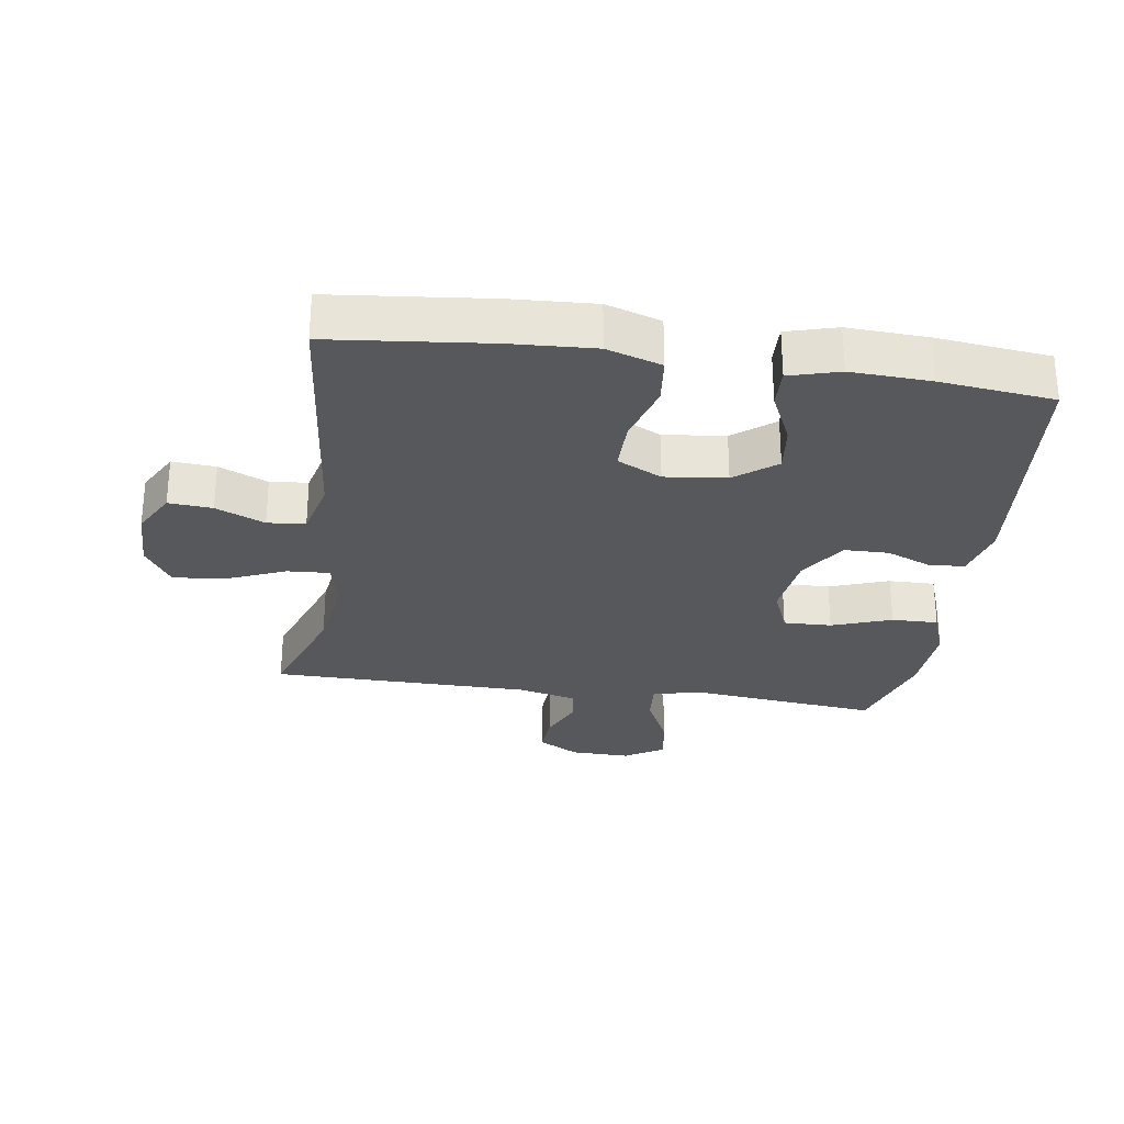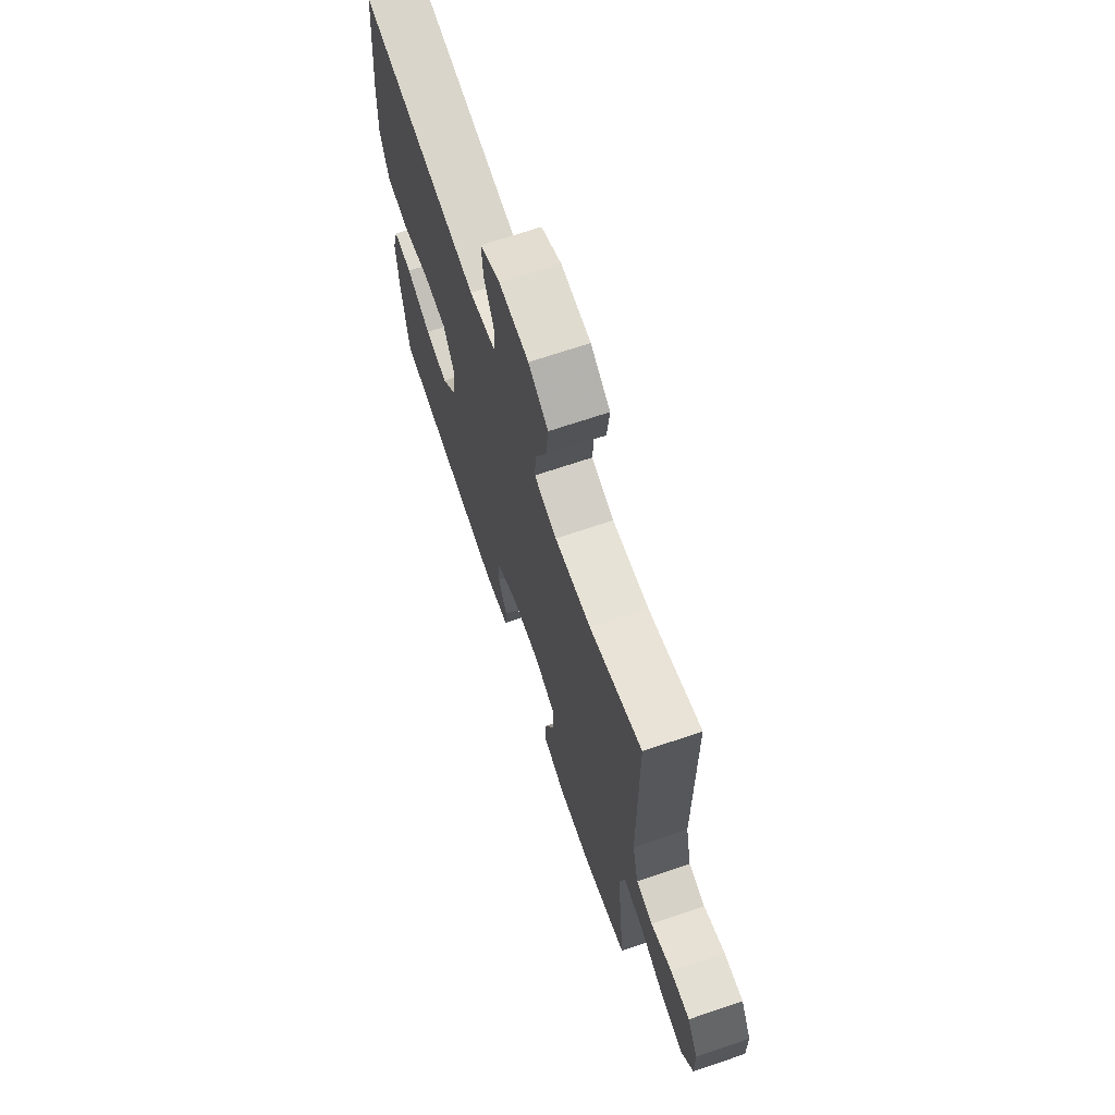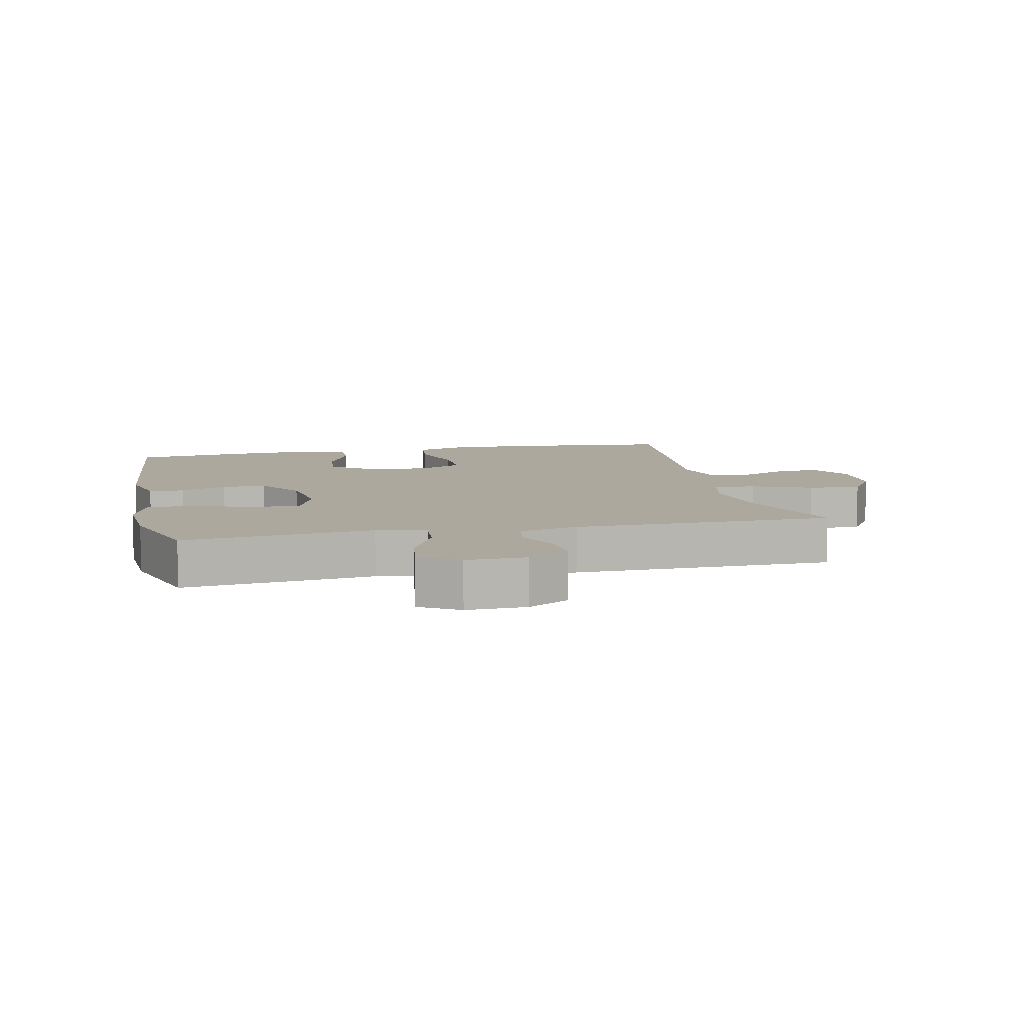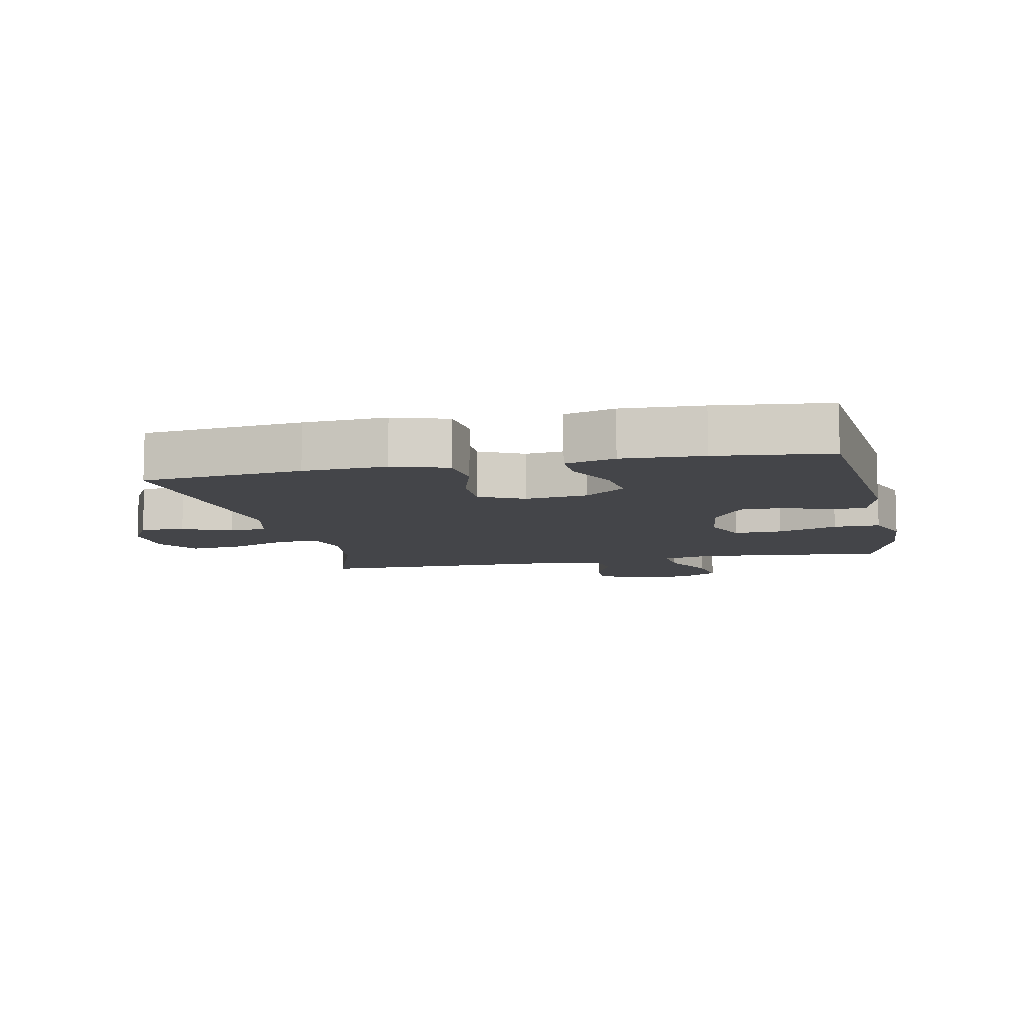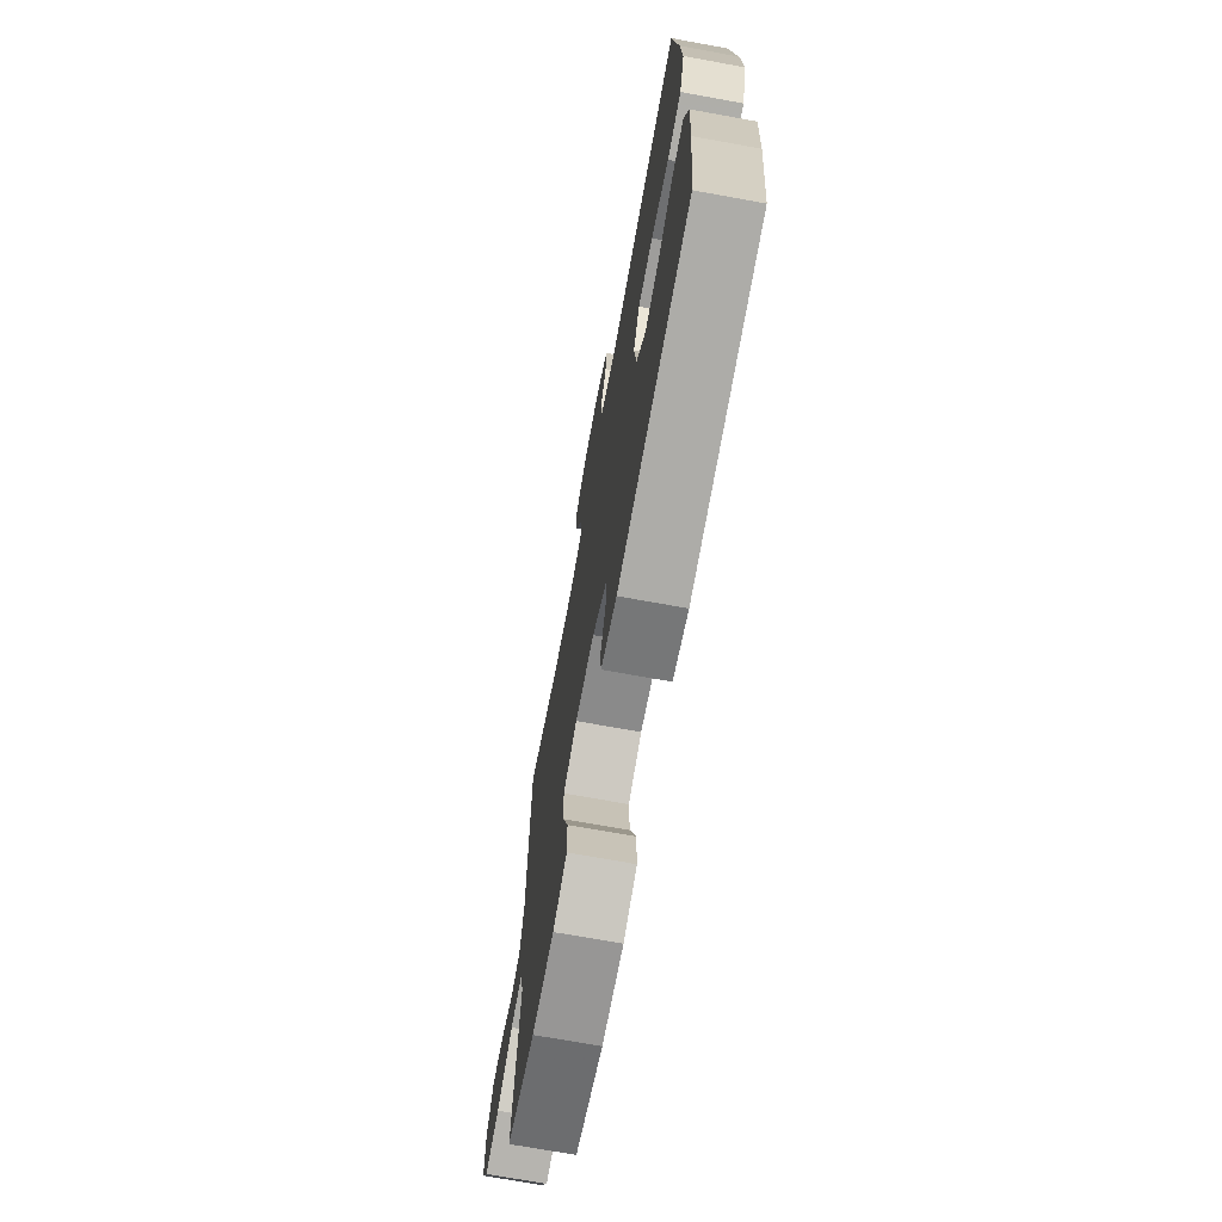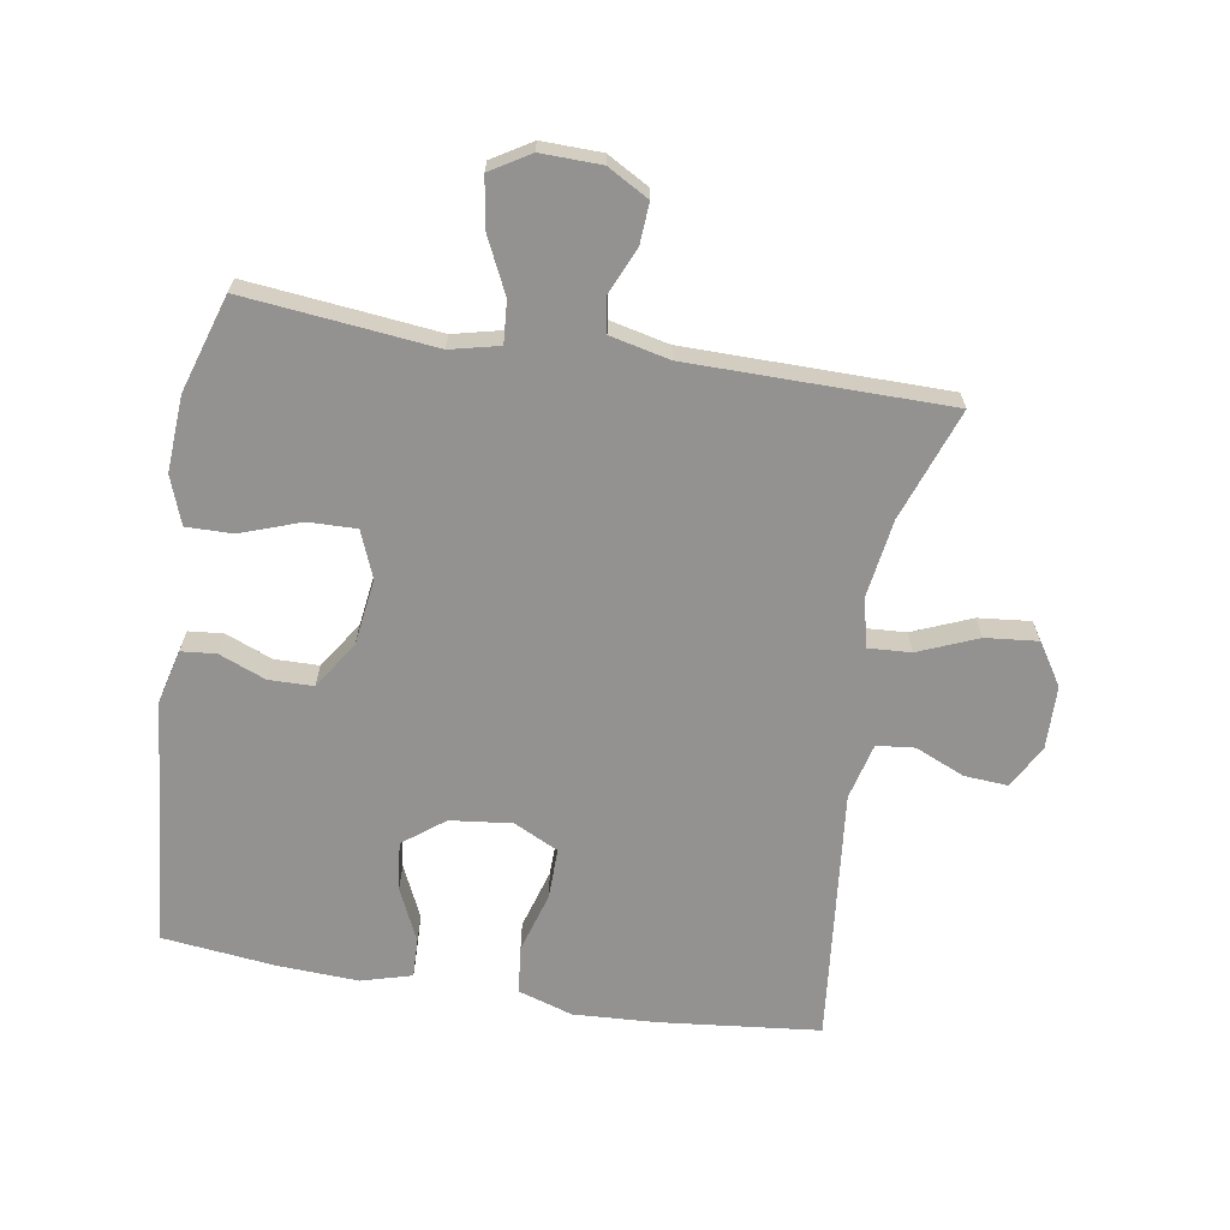
<metadata>
{"format":"obj","ext":"obj","renderer":"f3d","projection":"perspective","resolution":1024,"background":"white","views":[{"elev":-28.5,"azim":81.7,"up":"+Y"},{"elev":69.4,"azim":-108.7,"up":"+Z"},{"elev":8.6,"azim":-102.4,"up":"+Y"},{"elev":-9.1,"azim":102.1,"up":"+Y"},{"elev":-71.3,"azim":79.7,"up":"+Z"},{"elev":-66.4,"azim":-99.3,"up":"+Y"}]}
</metadata>
<code>
v 0.5 0.07 0.5
v 0.526 0.07 0.252
v 0.533 0.07 0.123
v 0.506 0.07 0.038
v 0.432 0.07 0.03
v 0.338 0.07 0.058
v 0.259 0.07 0.059
v 0.225 0.07 -0.01
v 0.236 0.07 -0.106
v 0.285 0.07 -0.17
v 0.361 0.07 -0.161
v 0.443 0.07 -0.123
v 0.504 0.07 -0.121
v 0.526 0.07 -0.199
v 0.52 0.07 -0.324
v 0.5 0.07 -0.5
v 0.113 0.07 -0.536
v 0.03 0.07 -0.515
v 0.025 0.07 -0.461
v 0.054 0.07 -0.389
v 0.053 0.07 -0.32
v -0.02 0.07 -0.272
v -0.123 0.07 -0.258
v -0.195 0.07 -0.287
v -0.193 0.07 -0.362
v -0.16 0.07 -0.455
v -0.159 0.07 -0.527
v -0.233 0.07 -0.554
v -0.35 0.07 -0.547
v -0.5 0.07 -0.5
v -0.482 0.07 -0.327
v -0.469 0.07 -0.205
v -0.487 0.07 -0.129
v -0.552 0.07 -0.134
v -0.638 0.07 -0.175
v -0.714 0.07 -0.187
v -0.751 0.07 -0.126
v -0.749 0.07 -0.033
v -0.713 0.07 0.031
v -0.649 0.07 0.027
v -0.579 0.07 -0.004
v -0.524 0.07 0.005
v -0.503 0.07 0.097
v -0.5 0.07 0.5
v -0.327 0.07 0.438
v -0.206 0.07 0.42
v -0.131 0.07 0.438
v -0.135 0.07 0.504
v -0.173 0.07 0.596
v -0.181 0.07 0.677
v -0.116 0.07 0.719
v -0.018 0.07 0.721
v 0.049 0.07 0.684
v 0.044 0.07 0.616
v 0.011 0.07 0.54
v 0.017 0.07 0.481
v 0.105 0.07 0.459
v 0.5 0 0.5
v 0.526 0 0.252
v 0.533 0 0.123
v 0.506 0 0.038
v 0.432 0 0.03
v 0.338 0 0.058
v 0.259 0 0.059
v 0.225 0 -0.01
v 0.236 0 -0.106
v 0.285 0 -0.17
v 0.361 0 -0.161
v 0.443 0 -0.123
v 0.504 0 -0.121
v 0.526 0 -0.199
v 0.52 0 -0.324
v 0.5 0 -0.5
v 0.113 0 -0.536
v 0.03 0 -0.515
v 0.025 0 -0.461
v 0.054 0 -0.389
v 0.053 0 -0.32
v -0.02 0 -0.272
v -0.123 0 -0.258
v -0.195 0 -0.287
v -0.193 0 -0.362
v -0.16 0 -0.455
v -0.159 0 -0.527
v -0.233 0 -0.554
v -0.35 0 -0.547
v -0.5 0 -0.5
v -0.482 0 -0.327
v -0.469 0 -0.205
v -0.487 0 -0.129
v -0.552 0 -0.134
v -0.638 0 -0.175
v -0.714 0 -0.187
v -0.751 0 -0.126
v -0.749 0 -0.033
v -0.713 0 0.031
v -0.649 0 0.027
v -0.579 0 -0.004
v -0.524 0 0.005
v -0.503 0 0.097
v -0.5 0 0.5
v -0.327 0 0.438
v -0.206 0 0.42
v -0.131 0 0.438
v -0.135 0 0.504
v -0.173 0 0.596
v -0.181 0 0.677
v -0.116 0 0.719
v -0.018 0 0.721
v 0.049 0 0.684
v 0.044 0 0.616
v 0.011 0 0.54
v 0.017 0 0.481
v 0.105 0 0.459
f 53 54 55
f 52 53 55
f 51 52 55
f 50 51 55
f 49 50 55
f 48 49 55
f 47 48 55 56
f 43 44 45
f 42 43 45 46
f 39 40 41
f 38 39 41
f 37 38 41
f 36 37 41
f 35 36 41
f 34 35 41
f 33 34 41 42
f 30 31 32
f 29 30 32
f 28 29 32
f 27 28 32
f 26 27 32
f 25 26 32
f 24 25 32 33
f 42 46 47
f 33 42 47
f 24 33 47
f 23 24 47
f 18 19 20
f 17 18 20
f 16 17 20
f 15 16 20
f 14 15 20
f 13 14 20
f 12 13 20
f 11 12 20
f 10 11 20 21
f 9 10 21 22
f 4 5 6
f 3 4 6
f 2 3 6
f 1 2 6
f 57 1 6
f 57 6 7
f 47 56 57
f 23 47 57
f 22 23 57
f 9 22 57
f 8 9 57
f 7 8 57
f 112 111 110
f 112 110 109
f 112 109 108
f 112 108 107
f 112 107 106
f 112 106 105
f 113 112 105 104
f 102 101 100
f 103 102 100 99
f 98 97 96
f 98 96 95
f 98 95 94
f 98 94 93
f 98 93 92
f 98 92 91
f 99 98 91 90
f 89 88 87
f 89 87 86
f 89 86 85
f 89 85 84
f 89 84 83
f 89 83 82
f 90 89 82 81
f 104 103 99
f 104 99 90
f 104 90 81
f 104 81 80
f 77 76 75
f 77 75 74
f 77 74 73
f 77 73 72
f 77 72 71
f 77 71 70
f 77 70 69
f 77 69 68
f 78 77 68 67
f 79 78 67 66
f 63 62 61
f 63 61 60
f 63 60 59
f 63 59 58
f 63 58 114
f 64 63 114
f 114 113 104
f 114 104 80
f 114 80 79
f 114 79 66
f 114 66 65
f 114 65 64
f 1 58 59 2
f 2 59 60 3
f 3 60 61 4
f 4 61 62 5
f 5 62 63 6
f 6 63 64 7
f 7 64 65 8
f 8 65 66 9
f 9 66 67 10
f 10 67 68 11
f 11 68 69 12
f 12 69 70 13
f 13 70 71 14
f 14 71 72 15
f 15 72 73 16
f 16 73 74 17
f 17 74 75 18
f 18 75 76 19
f 19 76 77 20
f 20 77 78 21
f 21 78 79 22
f 22 79 80 23
f 23 80 81 24
f 24 81 82 25
f 25 82 83 26
f 26 83 84 27
f 27 84 85 28
f 28 85 86 29
f 29 86 87 30
f 30 87 88 31
f 31 88 89 32
f 32 89 90 33
f 33 90 91 34
f 34 91 92 35
f 35 92 93 36
f 36 93 94 37
f 37 94 95 38
f 38 95 96 39
f 39 96 97 40
f 40 97 98 41
f 41 98 99 42
f 42 99 100 43
f 43 100 101 44
f 44 101 102 45
f 45 102 103 46
f 46 103 104 47
f 47 104 105 48
f 48 105 106 49
f 49 106 107 50
f 50 107 108 51
f 51 108 109 52
f 52 109 110 53
f 53 110 111 54
f 54 111 112 55
f 55 112 113 56
f 56 113 114 57
f 57 114 58 1

</code>
